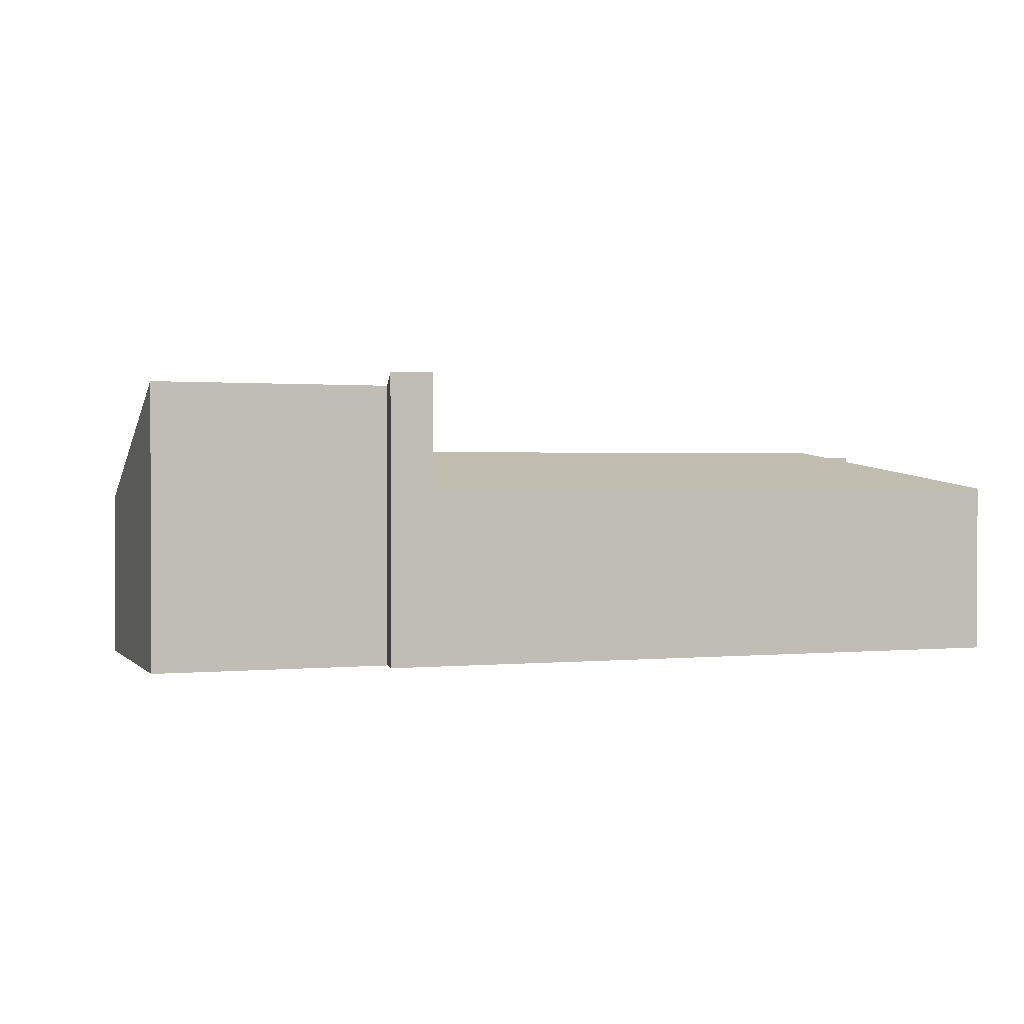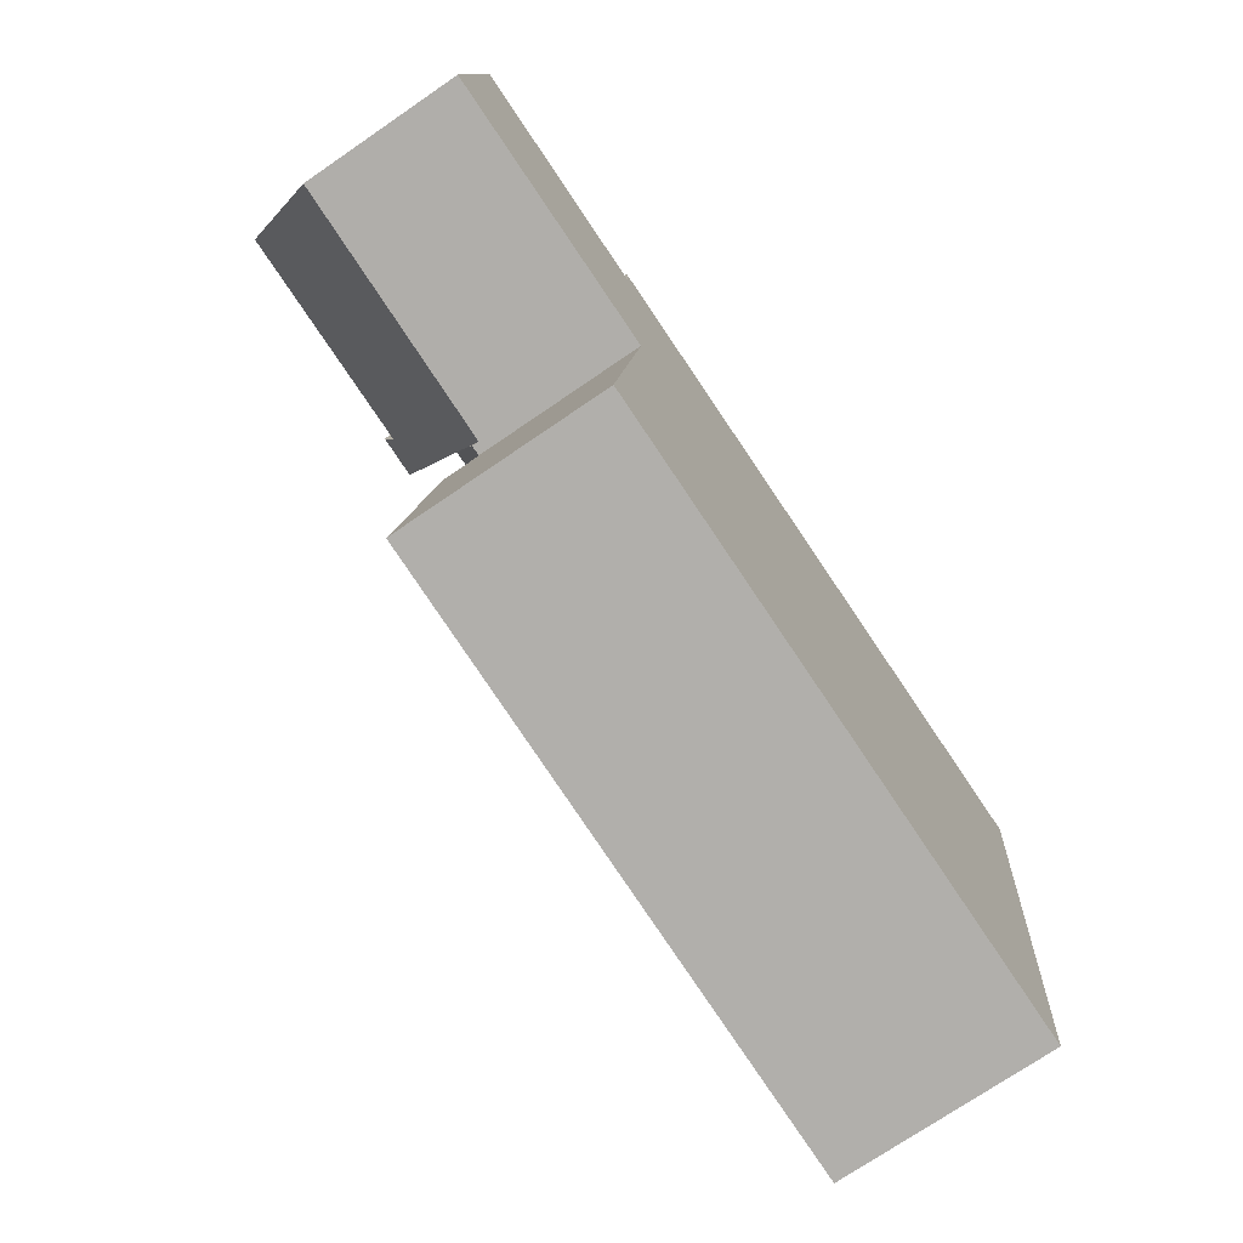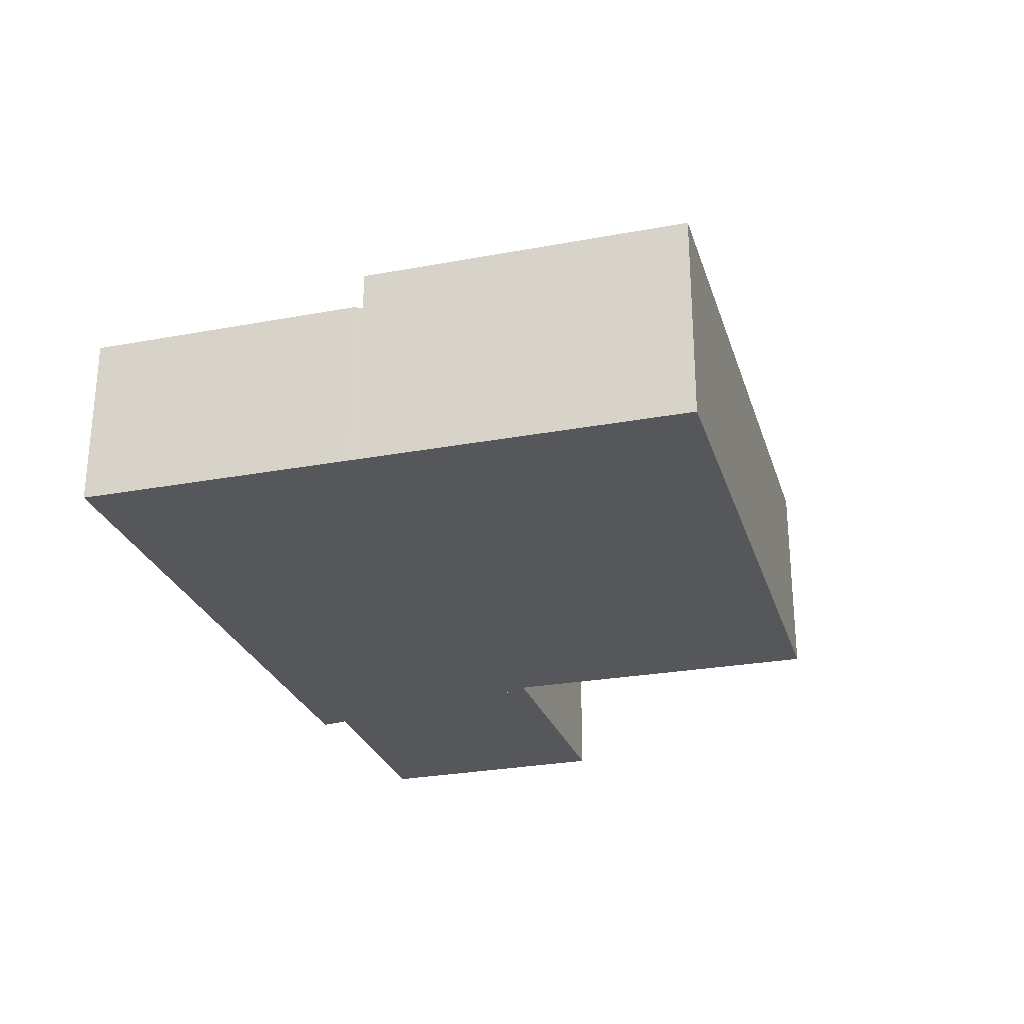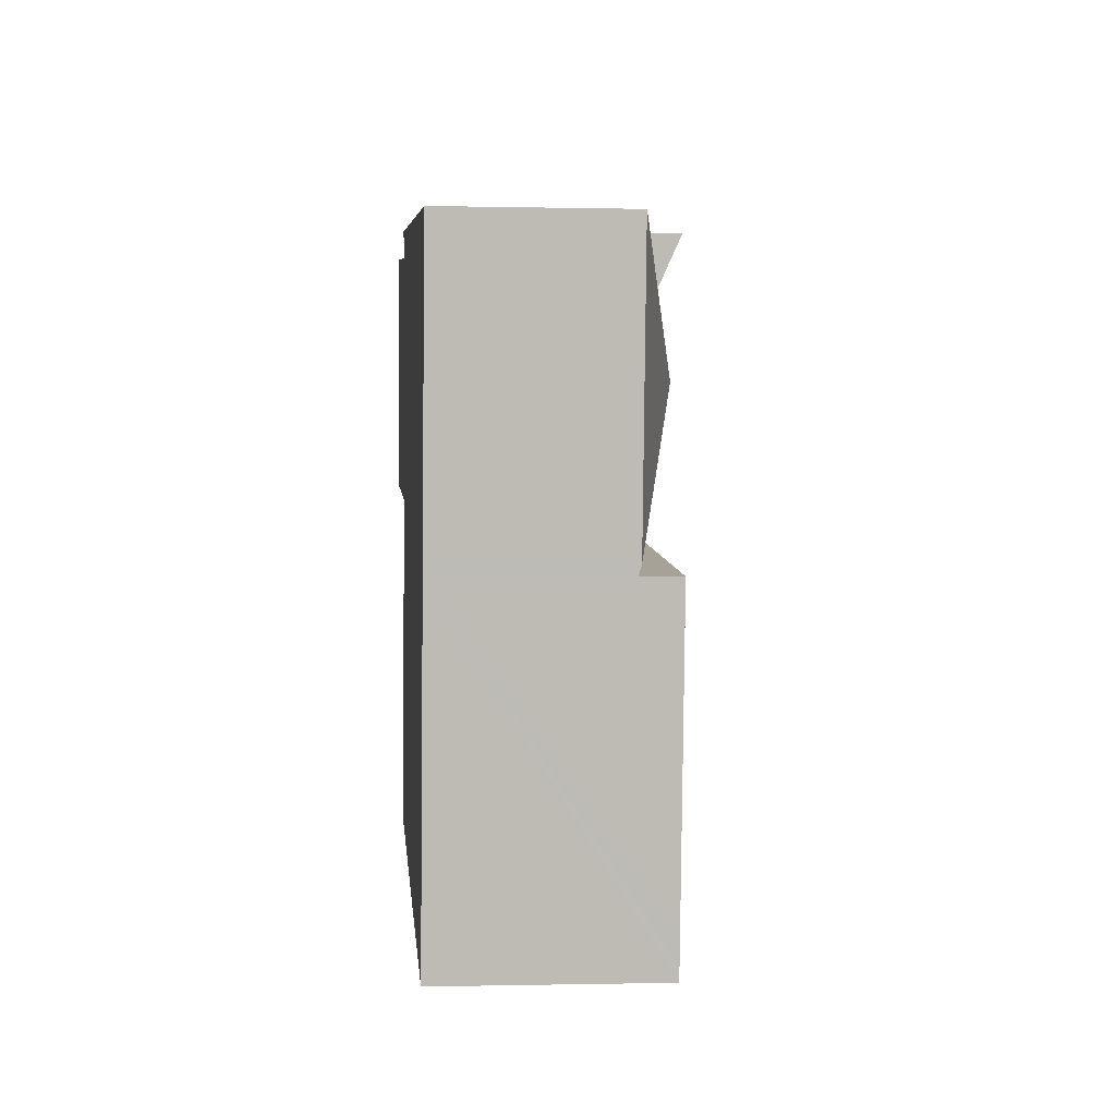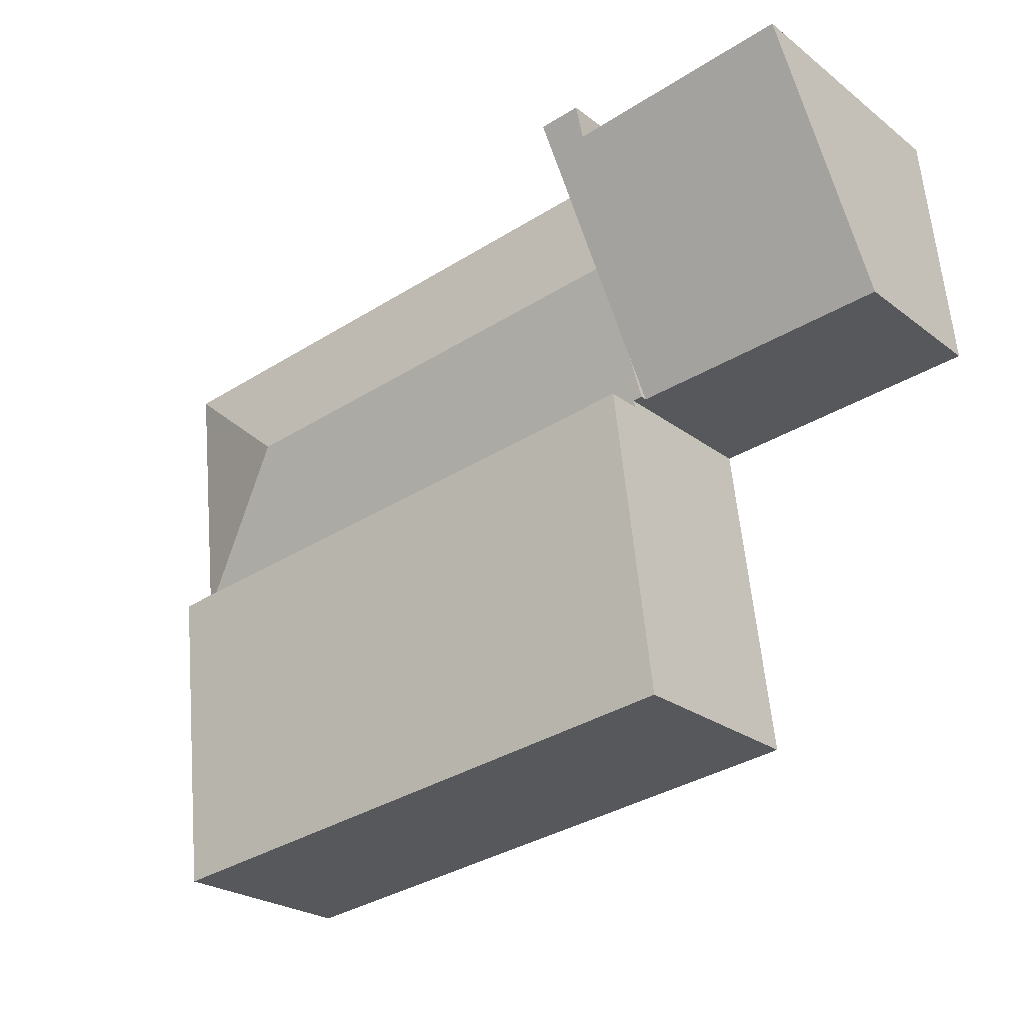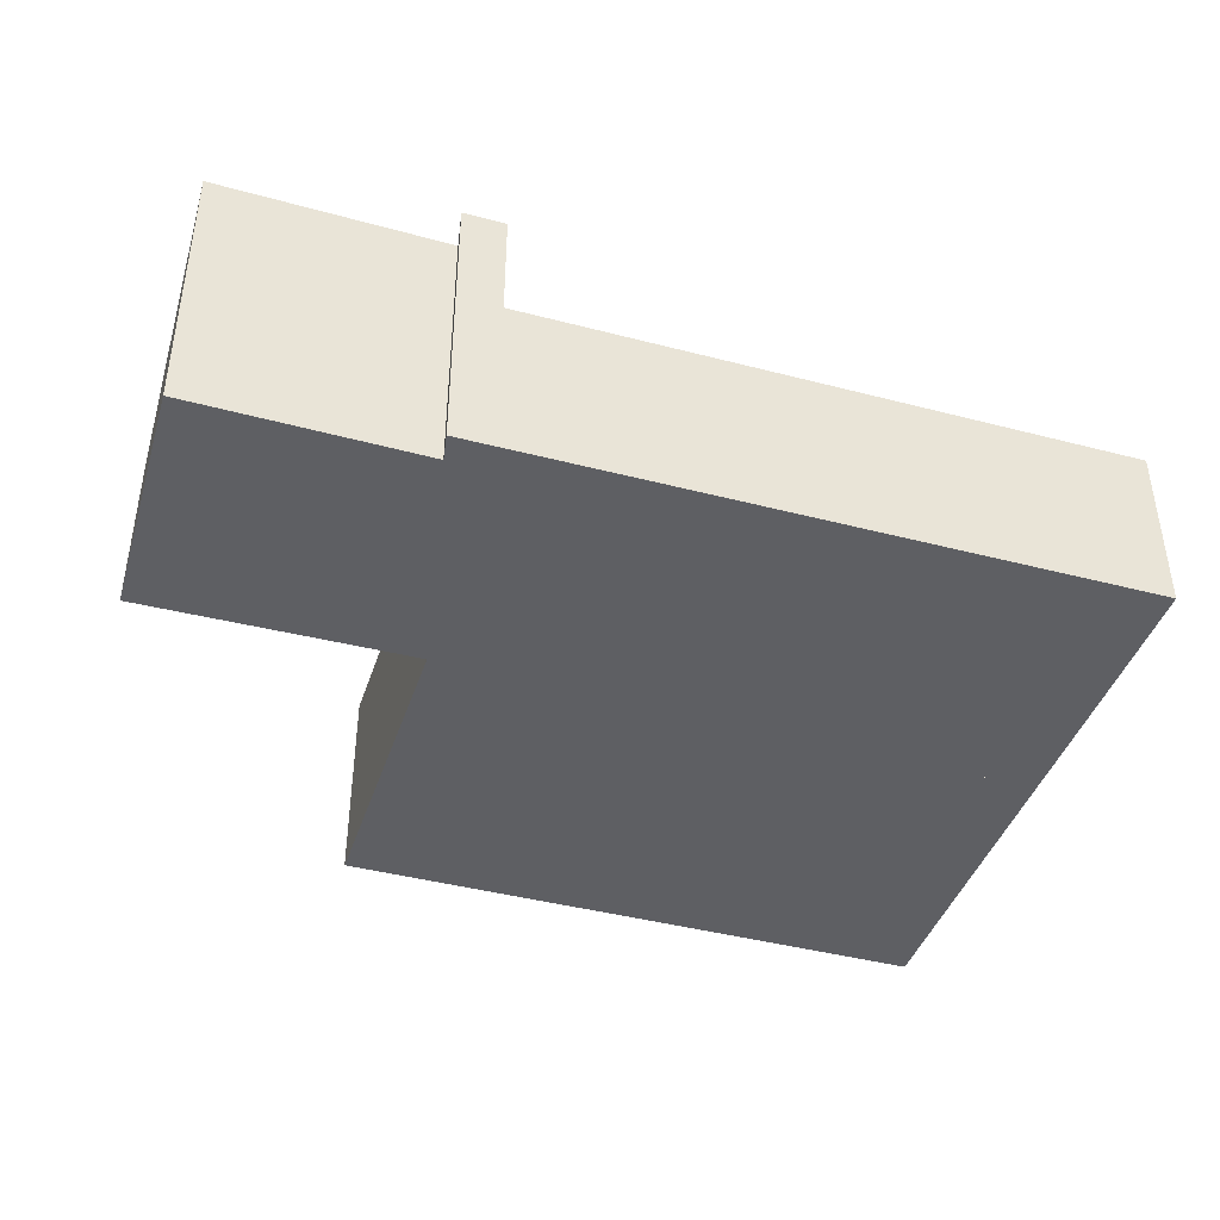
<metadata>
{"format":"obj","ext":"obj","renderer":"f3d","projection":"perspective","resolution":1024,"background":"white","views":[{"elev":1.2,"azim":-13.2,"up":"+Y"},{"elev":-73.4,"azim":-55.6,"up":"+Z"},{"elev":-26.7,"azim":112.8,"up":"+Y"},{"elev":-0.5,"azim":84.9,"up":"+Z"},{"elev":-24.6,"azim":-140.8,"up":"+Z"},{"elev":-41.8,"azim":-10.8,"up":"+Y"}]}
</metadata>
<code>
v  0 1.672 1.024e-16
v  2.783 1.888 0.156
v  2.732 1.692 -0.282
v  0.265 2.839 2.619
v  2.899 2.336 1.161
v  2.635 2.83 2.315
v  3.059 2.958 2.555
v  2.62 2.957 2.606
v  0.265 -1.604e-16 2.619
v  2.635 -1.418e-16 2.315
v  3.059 -1.564e-16 2.555
v  2.62 -1.596e-16 2.606
v  0 0 0
v  2.899 -7.109e-17 1.161
v  2.783 -9.552e-18 0.156
v  2.732 1.727e-17 -0.282
v  9.042 2.13 -1.107
v  2.422 2.13 -3.707
v  2.827 2.13 -0.362
v  8.67 2.13 -4.327
v  8.655 2.13 -4.46
v  8.698 2.13 -4.09
v  9.042 6.778e-17 -1.107
v  8.655 2.731e-16 -4.46
v  8.698 2.504e-16 -4.09
v  8.67 2.65e-16 -4.327
v  2.422 2.27e-16 -3.707
v  2.827 2.217e-17 -0.362
v  9.343 1.772 1.502
v  7.805 2.173 0.573
v  9.379 1.773 1.816
v  9.054 1.772 -1.008
v  3.059 1.778 2.555
v  2.899 2.173 1.161
v  2.835 1.764 -0.293
v  2.732 1.763 -0.282
v  9.042 1.744 -1.107
v  2.827 1.744 -0.362
v  2.835 1.794e-17 -0.293
v  9.379 -1.112e-16 1.816
v  9.343 -9.197e-17 1.502
v  9.054 6.172e-17 -1.008
g defaultobject
f 1 2 3
f 2 1 4
f 2 4 5
f 5 4 6
f 6 7 5
f 7 6 8
f 9 6 4
f 6 9 10
f 8 11 7
f 11 8 12
f 6 12 8
f 12 6 10
f 1 9 4
f 9 1 13
f 11 5 7
f 5 11 2
f 2 11 14
f 2 14 3
f 3 14 15
f 3 15 16
f 16 1 3
f 1 16 13
f 13 10 9
f 10 13 14
f 14 13 15
f 15 13 16
f 10 11 12
f 11 10 14
f 17 18 19
f 18 17 20
f 18 20 21
f 20 17 22
f 23 22 17
f 22 23 20
f 20 23 21
f 21 23 24
f 24 23 25
f 24 25 26
f 24 18 21
f 18 24 27
f 27 19 18
f 19 27 28
f 28 17 19
f 17 28 23
f 26 27 24
f 27 26 25
f 27 25 23
f 27 23 28
f 29 30 31
f 30 29 32
f 30 33 31
f 33 30 34
f 2 35 36
f 35 37 38
f 37 35 2
f 37 2 34
f 37 34 30
f 37 30 32
f 34 11 33
f 11 34 2
f 11 2 36
f 11 36 14
f 14 36 15
f 15 36 16
f 38 39 35
f 39 38 28
f 11 31 33
f 31 11 40
f 40 29 31
f 29 40 32
f 32 40 41
f 32 41 42
f 32 42 37
f 37 42 23
f 23 38 37
f 38 23 28
f 39 36 35
f 36 39 16
f 14 40 11
f 40 14 41
f 41 14 42
f 42 14 15
f 42 15 39
f 39 15 16
f 39 23 42
f 23 39 28

</code>
